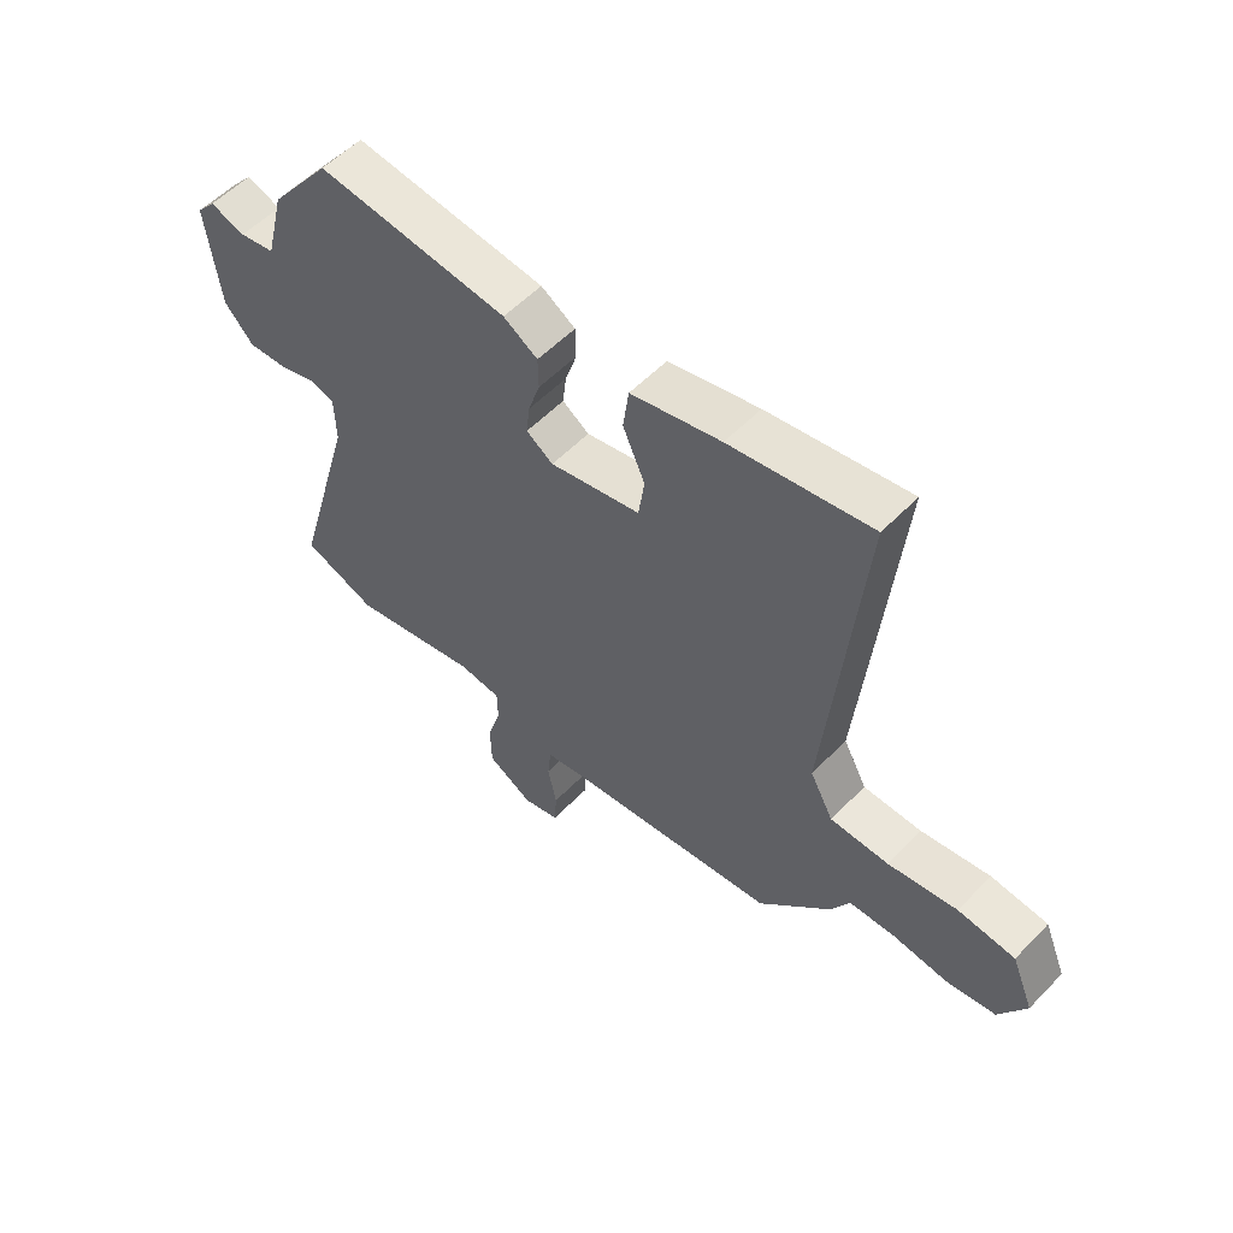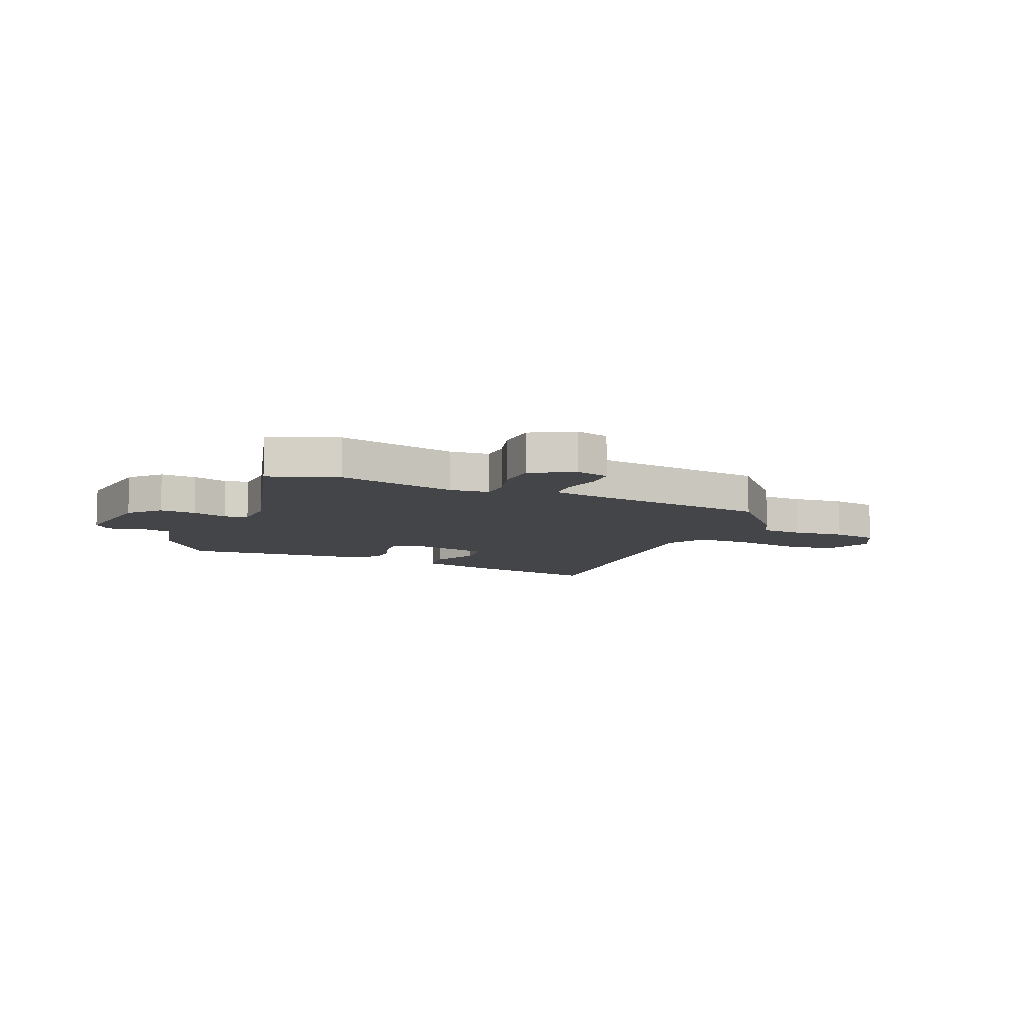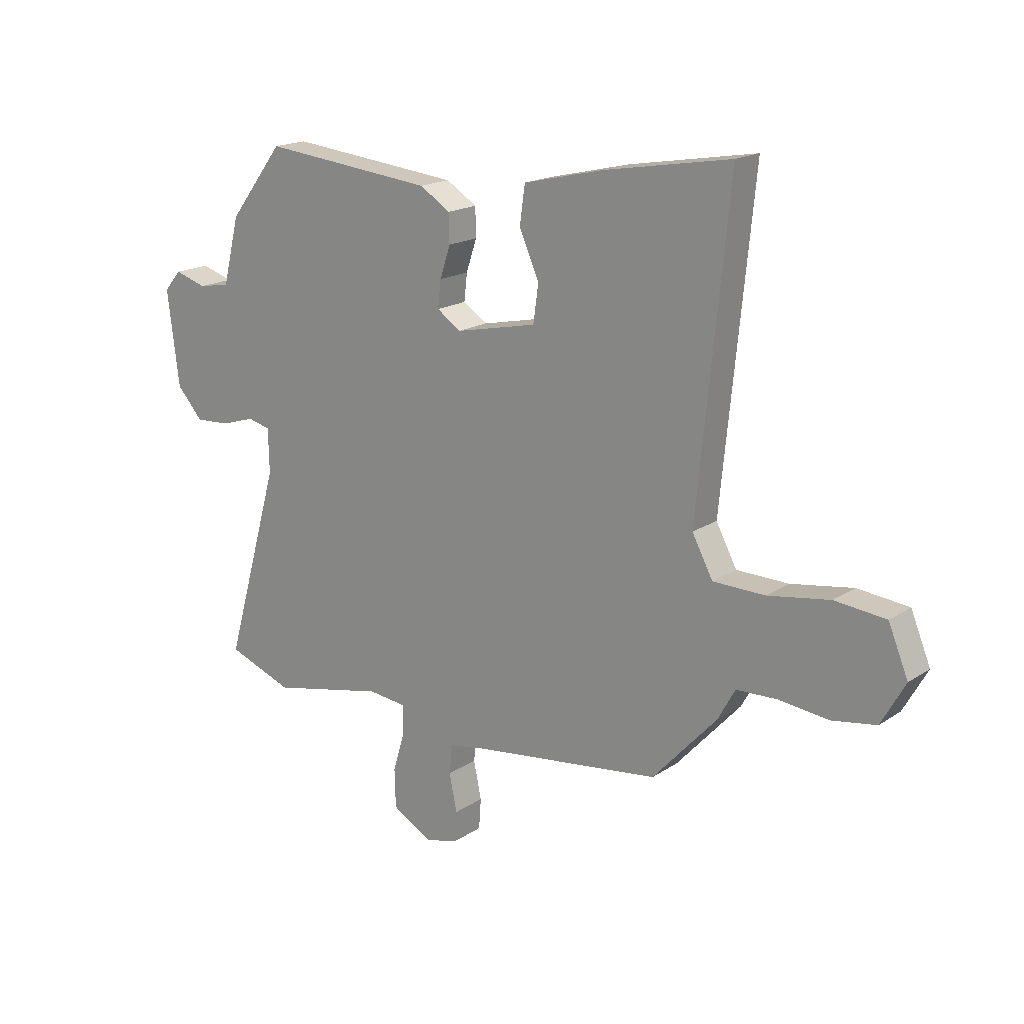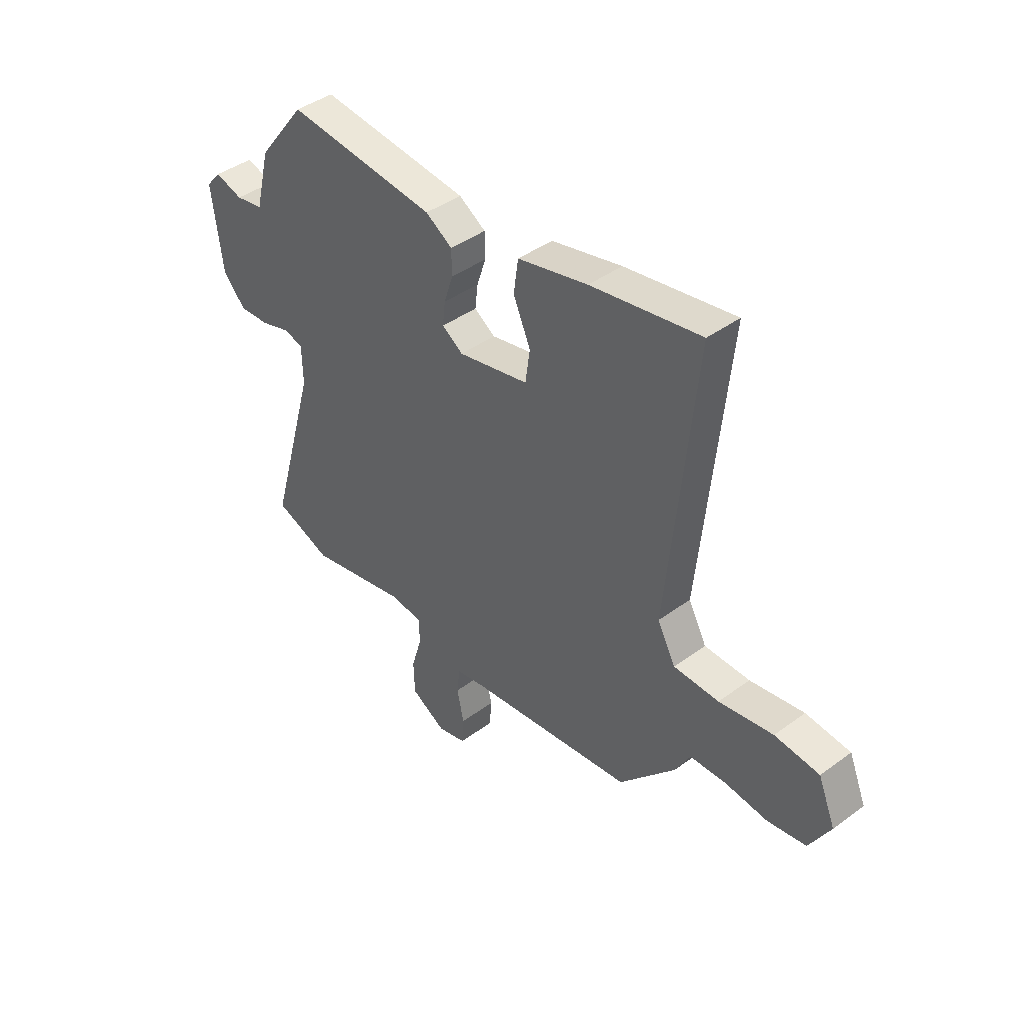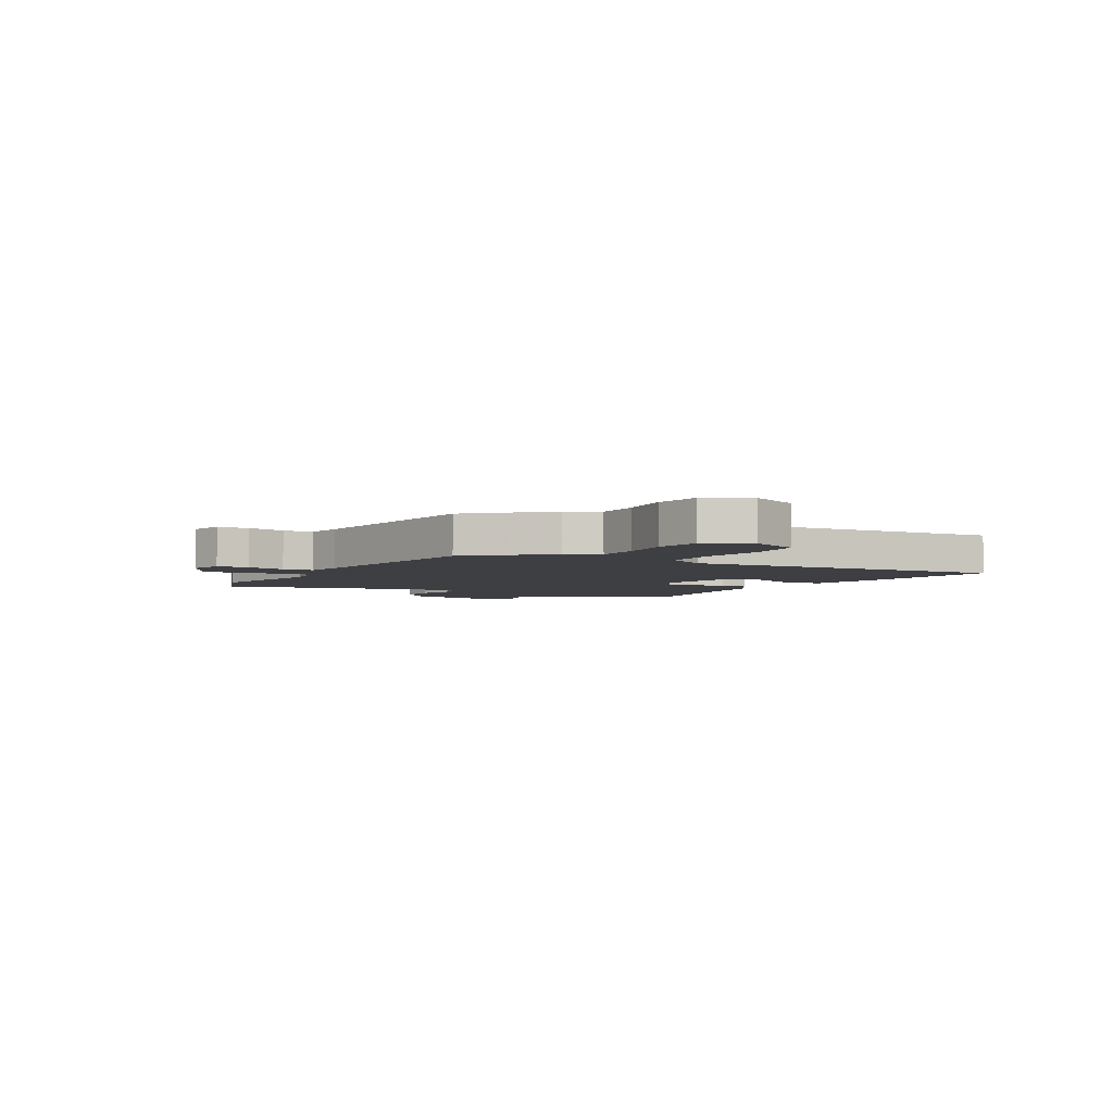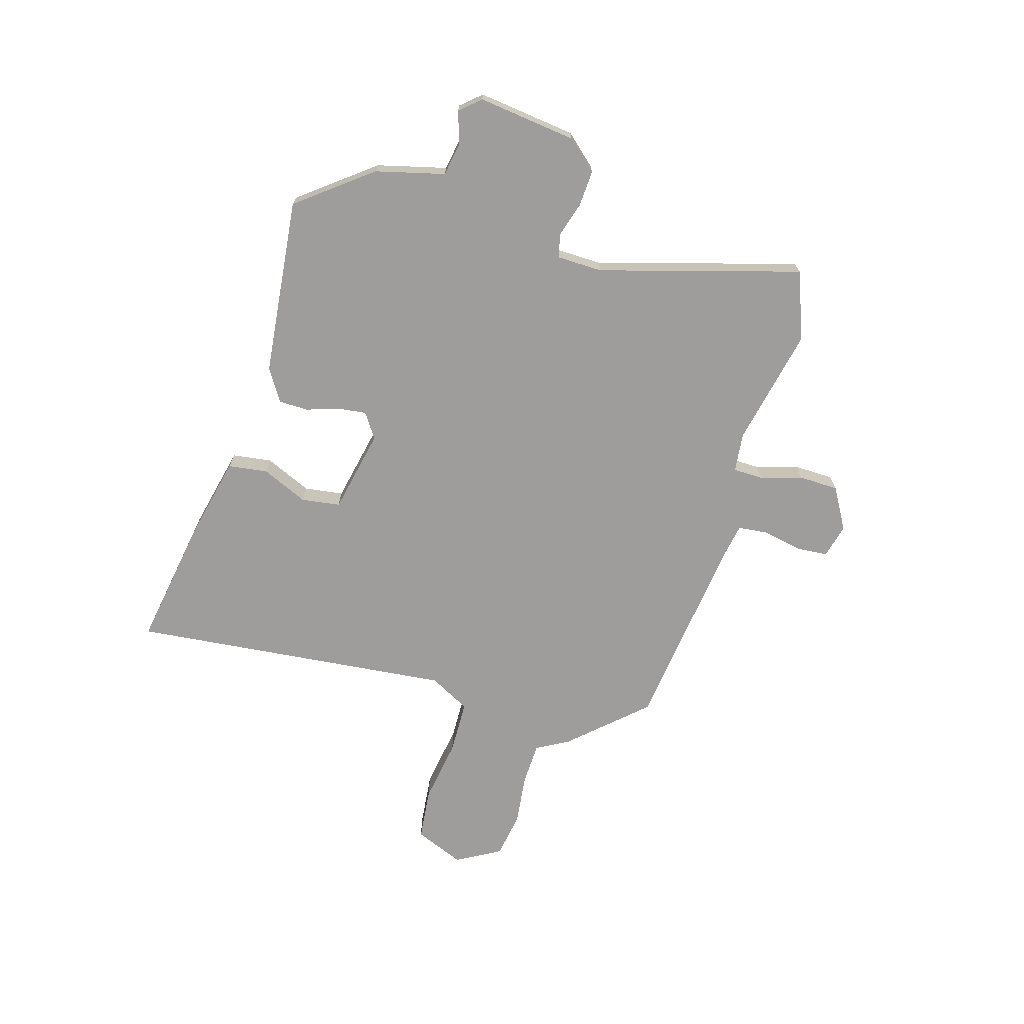
<metadata>
{"format":"obj","ext":"obj","renderer":"f3d","projection":"perspective","resolution":1024,"background":"white","views":[{"elev":55.3,"azim":-137.0,"up":"+Z"},{"elev":-8.9,"azim":156.1,"up":"+Y"},{"elev":17.7,"azim":-142.0,"up":"+Z"},{"elev":41.9,"azim":-131.5,"up":"+Z"},{"elev":-4.3,"azim":-120.6,"up":"+Y"},{"elev":-70.5,"azim":73.7,"up":"+Y"}]}
</metadata>
<code>
v -0.383 0.07 -0.467
v -0.507 0.07 -0.331
v -0.54 0.07 -0.271
v -0.618 0.07 -0.268
v -0.714 0.07 -0.279
v -0.799 0.07 -0.265
v -0.845 0.07 -0.183
v -0.807 0.07 -0.091
v -0.709 0.07 -0.081
v -0.59 0.07 -0.1
v -0.49 0.07 -0.098
v -0.45 0.07 -0.023
v -0.509 0.07 0.576
v -0.267 0.07 0.535
v -0.112 0.07 0.499
v -0.102 0.07 0.426
v -0.14 0.07 0.34
v -0.13 0.07 0.268
v 0.026 0.07 0.235
v 0.072 0.07 0.266
v 0.066 0.07 0.318
v 0.046 0.07 0.379
v 0.047 0.07 0.434
v 0.106 0.07 0.471
v 0.436 0.07 0.506
v 0.541 0.07 0.37
v 0.573 0.07 0.242
v 0.634 0.07 0.231
v 0.695 0.07 0.25
v 0.728 0.07 0.212
v 0.705 0.07 0.03
v 0.655 0.07 -0.026
v 0.588 0.07 -0.022
v 0.523 0.07 -0.002
v 0.48 0.07 -0.013
v 0.478 0.07 -0.097
v 0.584 0.07 -0.469
v 0.458 0.07 -0.516
v 0.238 0.07 -0.469
v 0.165 0.07 -0.477
v 0.164 0.07 -0.533
v 0.187 0.07 -0.61
v 0.185 0.07 -0.684
v 0.108 0.07 -0.728
v 0.045 0.07 -0.712
v 0.041 0.07 -0.653
v 0.056 0.07 -0.581
v 0.05 0.07 -0.525
v -0.018 0.07 -0.513
v -0.383 0 -0.467
v -0.507 0 -0.331
v -0.54 0 -0.271
v -0.618 0 -0.268
v -0.714 0 -0.279
v -0.799 0 -0.265
v -0.845 0 -0.183
v -0.807 0 -0.091
v -0.709 0 -0.081
v -0.59 0 -0.1
v -0.49 0 -0.098
v -0.45 0 -0.023
v -0.509 0 0.576
v -0.267 0 0.535
v -0.112 0 0.499
v -0.102 0 0.426
v -0.14 0 0.34
v -0.13 0 0.268
v 0.026 0 0.235
v 0.072 0 0.266
v 0.066 0 0.318
v 0.046 0 0.379
v 0.047 0 0.434
v 0.106 0 0.471
v 0.436 0 0.506
v 0.541 0 0.37
v 0.573 0 0.242
v 0.634 0 0.231
v 0.695 0 0.25
v 0.728 0 0.212
v 0.705 0 0.03
v 0.655 0 -0.026
v 0.588 0 -0.022
v 0.523 0 -0.002
v 0.48 0 -0.013
v 0.478 0 -0.097
v 0.584 0 -0.469
v 0.458 0 -0.516
v 0.238 0 -0.469
v 0.165 0 -0.477
v 0.164 0 -0.533
v 0.187 0 -0.61
v 0.185 0 -0.684
v 0.108 0 -0.728
v 0.045 0 -0.712
v 0.041 0 -0.653
v 0.056 0 -0.581
v 0.05 0 -0.525
v -0.018 0 -0.513
f 45 46 47
f 44 45 47
f 43 44 47
f 42 43 47
f 41 42 47
f 40 41 47 48
f 36 37 38 39
f 35 36 39 40
f 32 33 34
f 31 32 34
f 30 31 34
f 29 30 34
f 28 29 34
f 27 28 34 35
f 26 27 35
f 25 26 35
f 24 25 35
f 23 24 35
f 22 23 35
f 21 22 35
f 20 21 35 40
f 15 16 17
f 14 15 17
f 13 14 17
f 12 13 17
f 11 12 17 18
f 8 9 10
f 7 8 10
f 6 7 10
f 5 6 10
f 4 5 10
f 3 4 10 11
f 11 18 19
f 3 11 19
f 2 3 19
f 1 2 19
f 49 1 19
f 40 48 49
f 20 40 49
f 19 20 49
f 96 95 94
f 96 94 93
f 96 93 92
f 96 92 91
f 96 91 90
f 97 96 90 89
f 88 87 86 85
f 89 88 85 84
f 83 82 81
f 83 81 80
f 83 80 79
f 83 79 78
f 83 78 77
f 84 83 77 76
f 84 76 75
f 84 75 74
f 84 74 73
f 84 73 72
f 84 72 71
f 84 71 70
f 89 84 70 69
f 66 65 64
f 66 64 63
f 66 63 62
f 66 62 61
f 67 66 61 60
f 59 58 57
f 59 57 56
f 59 56 55
f 59 55 54
f 59 54 53
f 60 59 53 52
f 68 67 60
f 68 60 52
f 68 52 51
f 68 51 50
f 68 50 98
f 98 97 89
f 98 89 69
f 98 69 68
f 1 50 51 2
f 2 51 52 3
f 3 52 53 4
f 4 53 54 5
f 5 54 55 6
f 6 55 56 7
f 7 56 57 8
f 8 57 58 9
f 9 58 59 10
f 10 59 60 11
f 11 60 61 12
f 12 61 62 13
f 13 62 63 14
f 14 63 64 15
f 15 64 65 16
f 16 65 66 17
f 17 66 67 18
f 18 67 68 19
f 19 68 69 20
f 20 69 70 21
f 21 70 71 22
f 22 71 72 23
f 23 72 73 24
f 24 73 74 25
f 25 74 75 26
f 26 75 76 27
f 27 76 77 28
f 28 77 78 29
f 29 78 79 30
f 30 79 80 31
f 31 80 81 32
f 32 81 82 33
f 33 82 83 34
f 34 83 84 35
f 35 84 85 36
f 36 85 86 37
f 37 86 87 38
f 38 87 88 39
f 39 88 89 40
f 40 89 90 41
f 41 90 91 42
f 42 91 92 43
f 43 92 93 44
f 44 93 94 45
f 45 94 95 46
f 46 95 96 47
f 47 96 97 48
f 48 97 98 49
f 49 98 50 1

</code>
